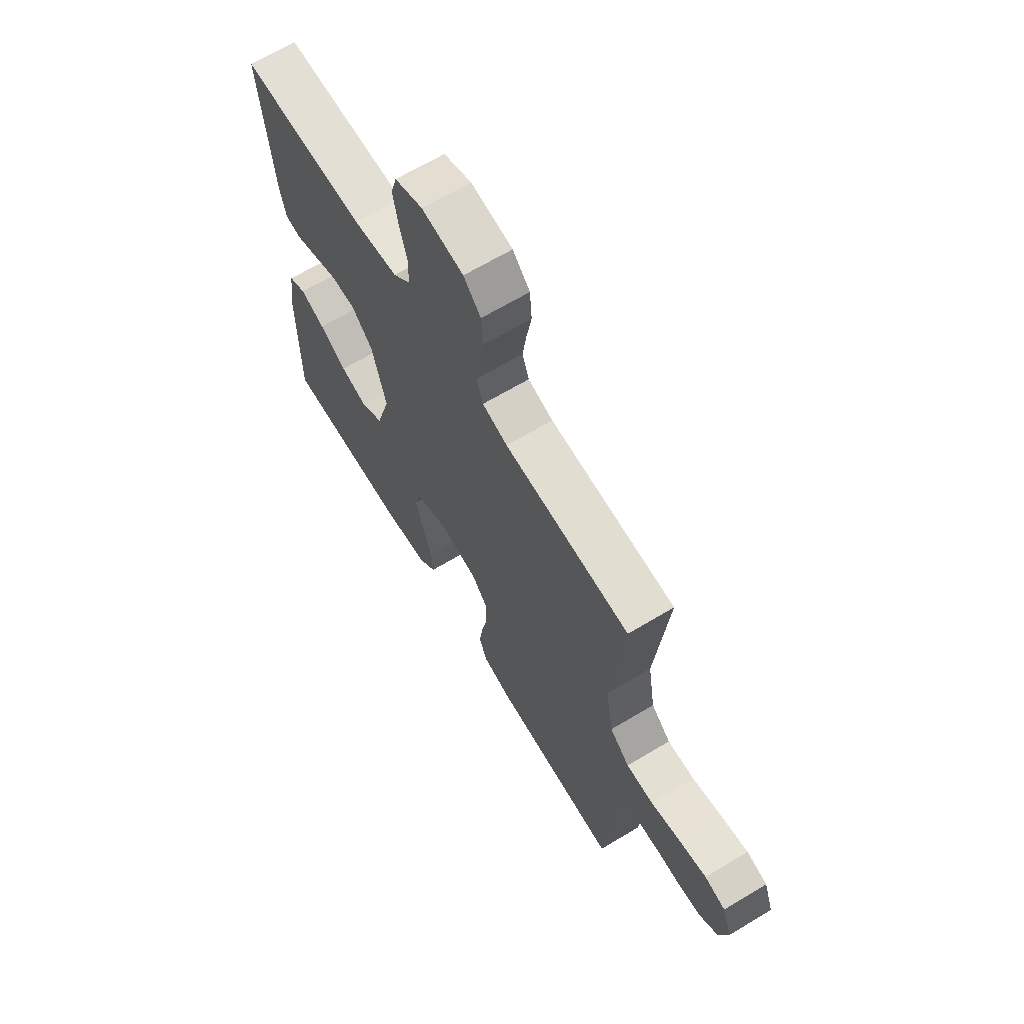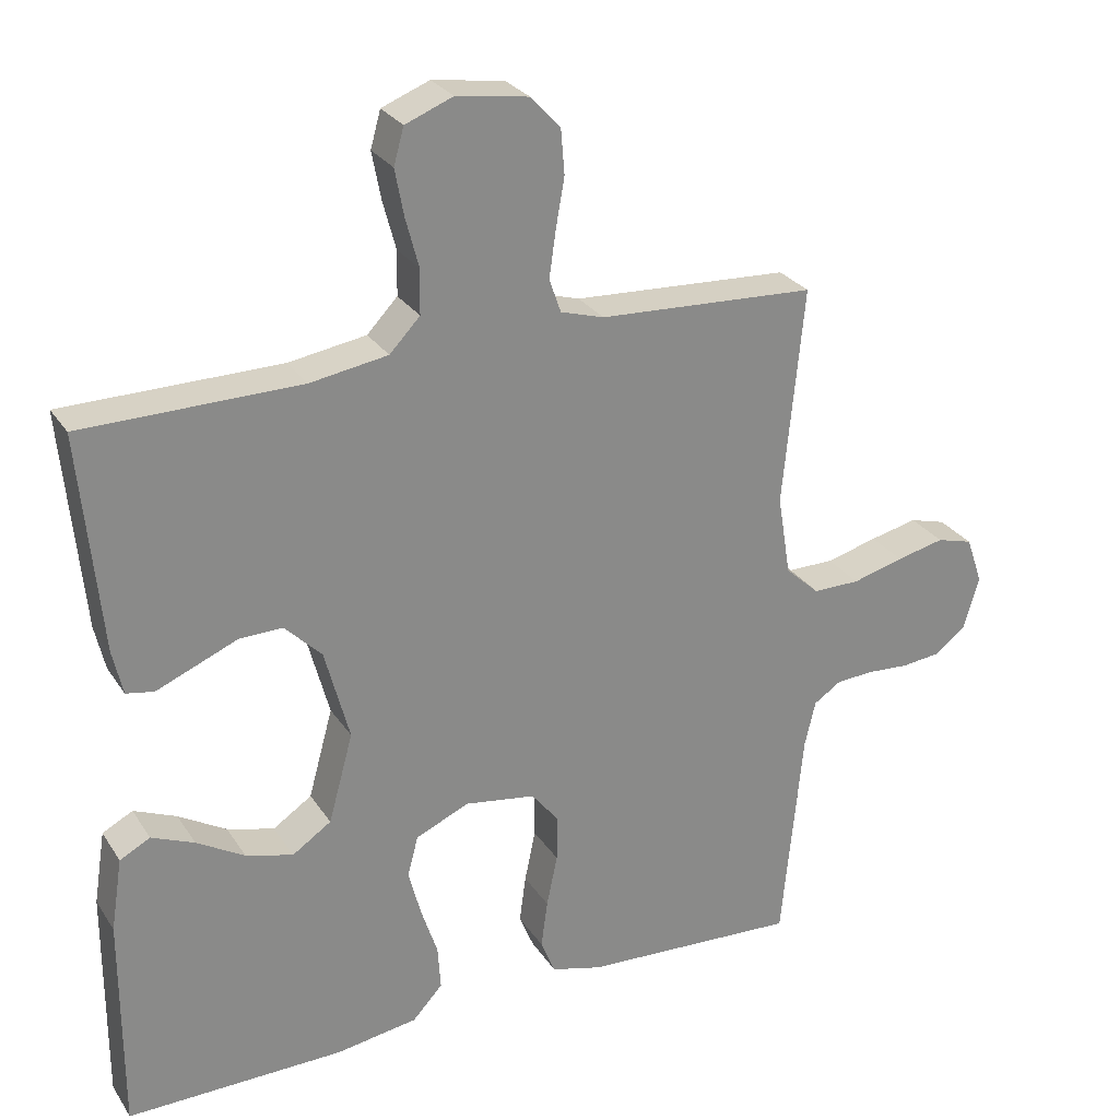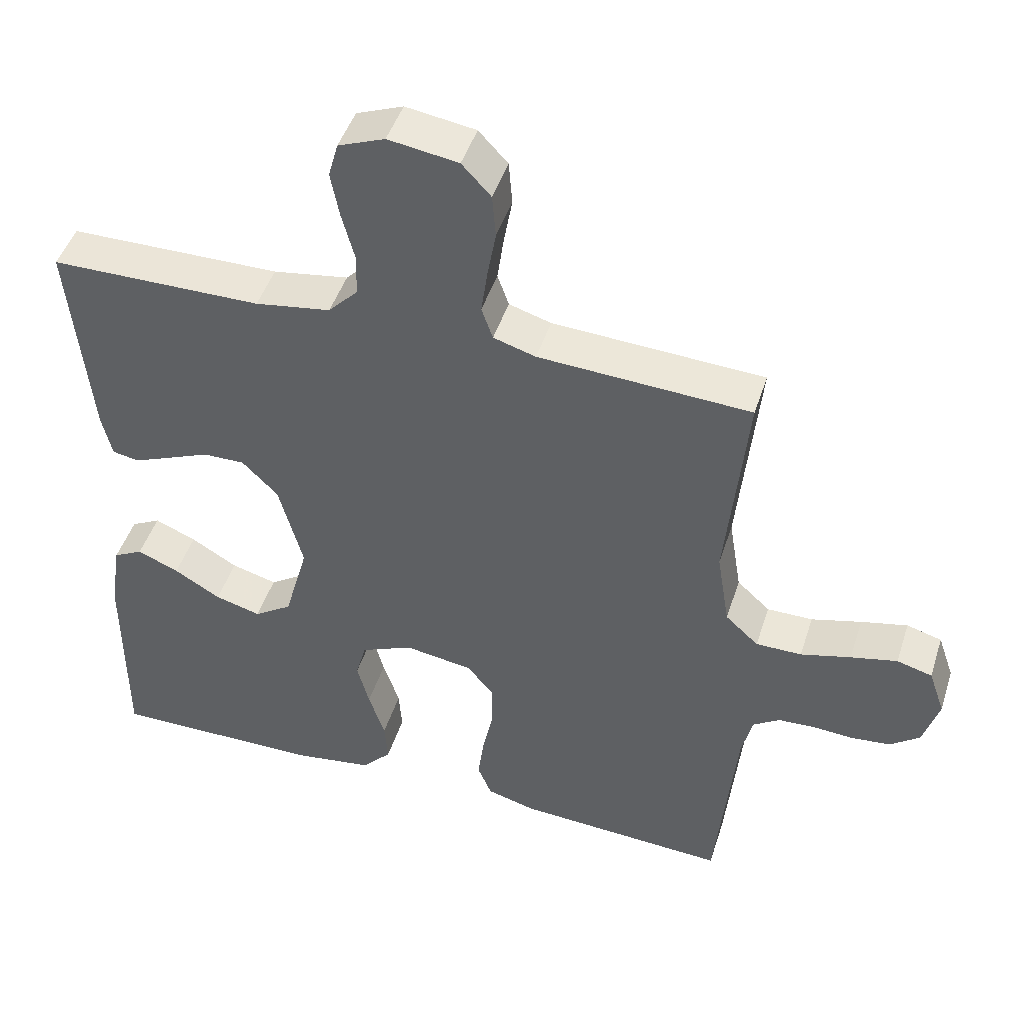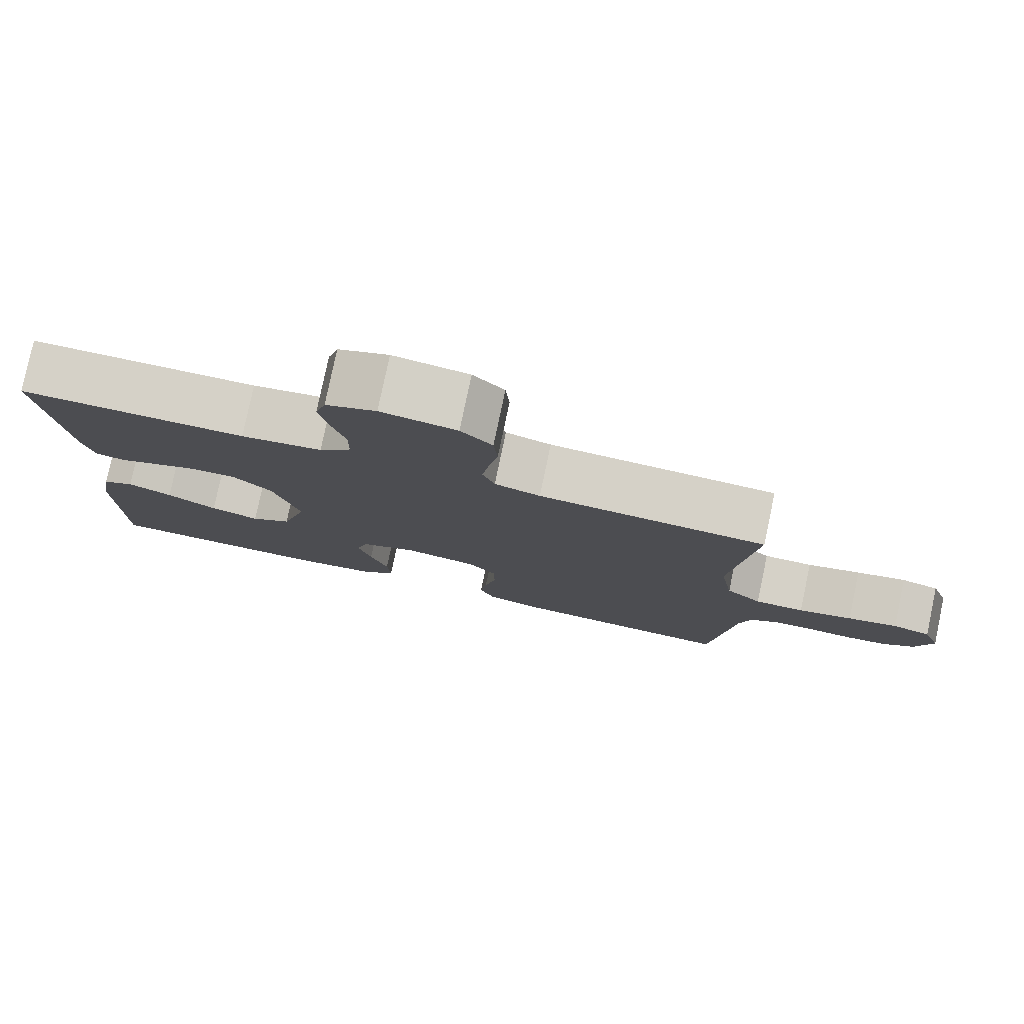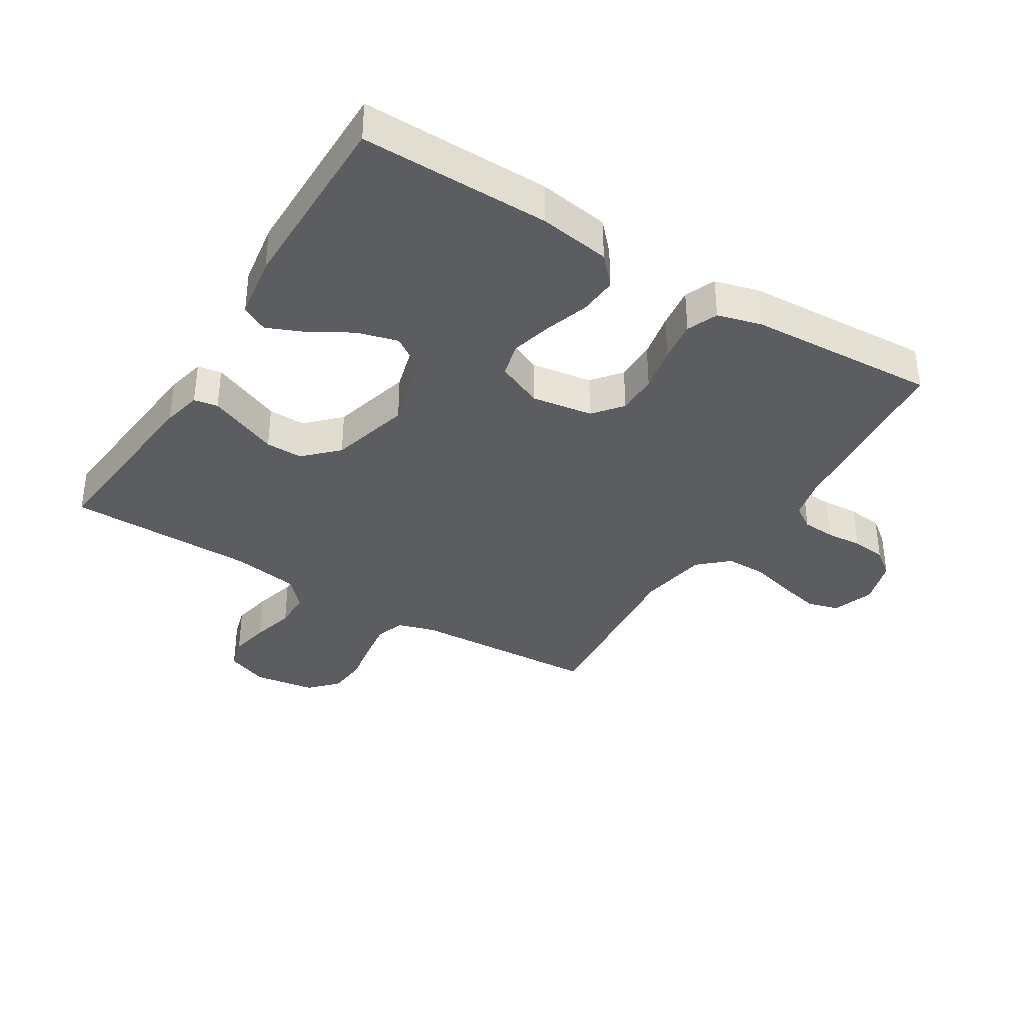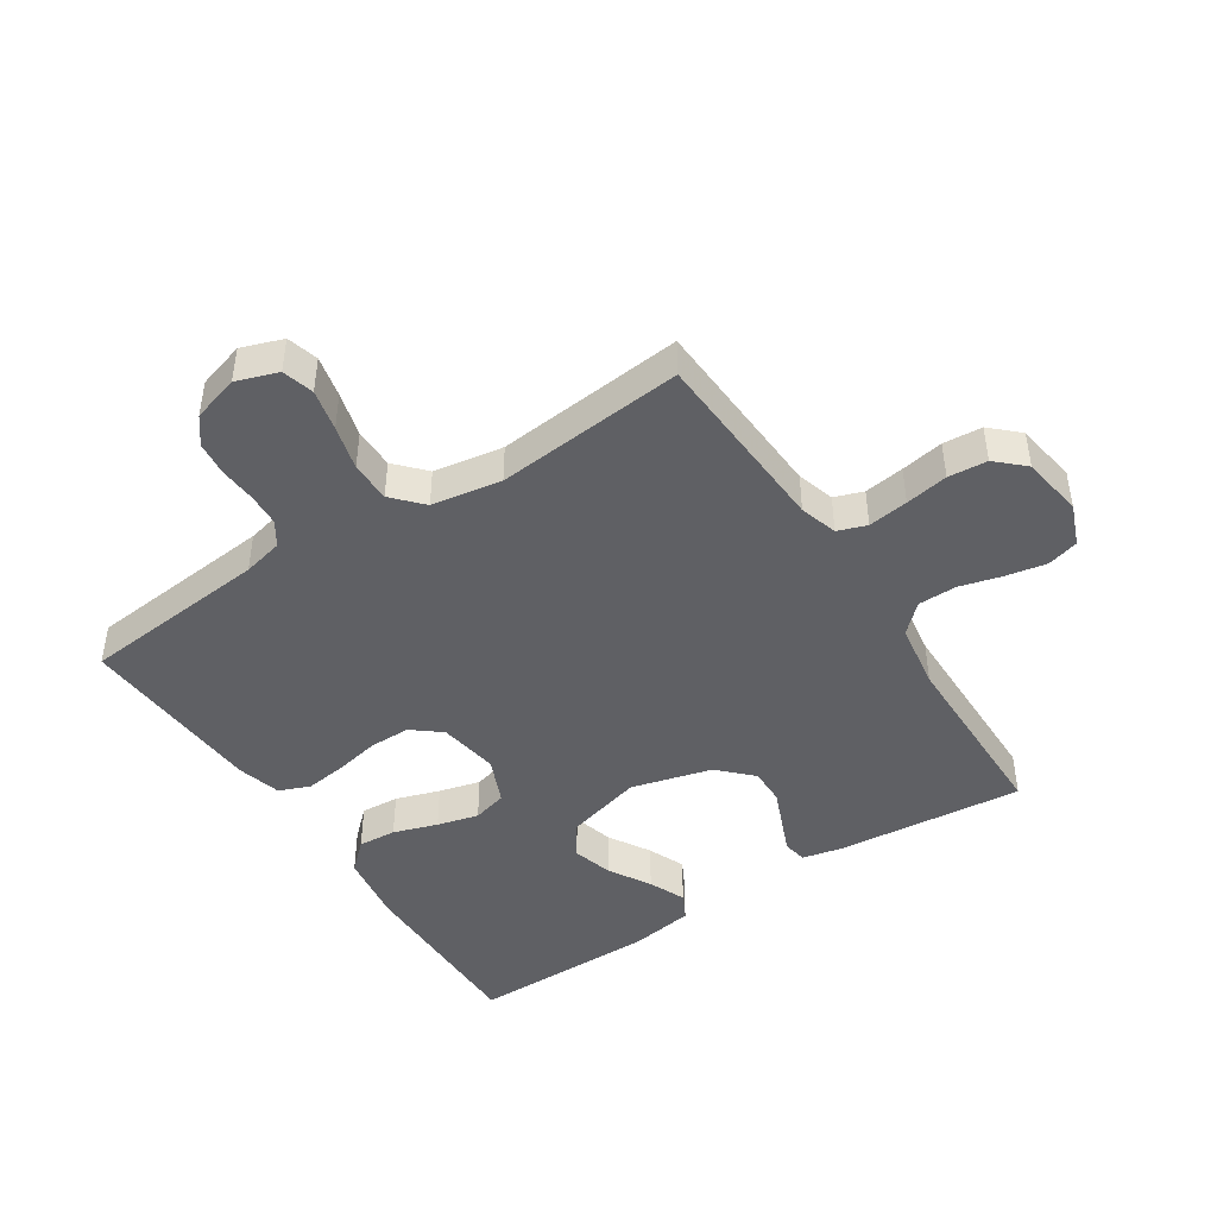
<metadata>
{"format":"obj","ext":"obj","renderer":"f3d","projection":"perspective","resolution":1024,"background":"white","views":[{"elev":66.6,"azim":-121.0,"up":"+Z"},{"elev":27.3,"azim":153.6,"up":"+Z"},{"elev":46.5,"azim":-162.5,"up":"+Z"},{"elev":79.5,"azim":-168.1,"up":"+Z"},{"elev":-36.4,"azim":148.2,"up":"+Y"},{"elev":-45.0,"azim":-56.9,"up":"+Y"}]}
</metadata>
<code>
v 0.5 0.07 0.5
v 0.472 0.07 0.2
v 0.458 0.07 0.138
v 0.42 0.07 0.131
v 0.367 0.07 0.153
v 0.307 0.07 0.178
v 0.248 0.07 0.179
v 0.197 0.07 0.128
v 0.163 0.07 0
v 0.197 0.07 -0.123
v 0.251 0.07 -0.159
v 0.316 0.07 -0.141
v 0.382 0.07 -0.102
v 0.441 0.07 -0.077
v 0.483 0.07 -0.099
v 0.499 0.07 -0.2
v 0.5 0.07 -0.5
v 0.2 0.07 -0.497
v 0.087 0.07 -0.48
v 0.045 0.07 -0.435
v 0.049 0.07 -0.374
v 0.072 0.07 -0.304
v 0.089 0.07 -0.238
v 0.074 0.07 -0.183
v 0 0.07 -0.151
v -0.097 0.07 -0.166
v -0.134 0.07 -0.212
v -0.134 0.07 -0.277
v -0.119 0.07 -0.349
v -0.11 0.07 -0.415
v -0.13 0.07 -0.464
v -0.2 0.07 -0.483
v -0.5 0.07 -0.5
v -0.529 0.07 -0.2
v -0.544 0.07 -0.136
v -0.582 0.07 -0.111
v -0.634 0.07 -0.108
v -0.692 0.07 -0.112
v -0.747 0.07 -0.106
v -0.789 0.07 -0.074
v -0.811 0.07 0
v -0.788 0.07 0.066
v -0.738 0.07 0.08
v -0.672 0.07 0.065
v -0.601 0.07 0.046
v -0.536 0.07 0.046
v -0.489 0.07 0.089
v -0.471 0.07 0.2
v -0.5 0.07 0.5
v -0.2 0.07 0.516
v -0.14 0.07 0.534
v -0.124 0.07 0.58
v -0.133 0.07 0.644
v -0.145 0.07 0.712
v -0.14 0.07 0.774
v -0.099 0.07 0.818
v 0 0.07 0.833
v 0.066 0.07 0.807
v 0.08 0.07 0.757
v 0.068 0.07 0.693
v 0.05 0.07 0.625
v 0.051 0.07 0.564
v 0.093 0.07 0.52
v 0.2 0.07 0.503
v 0.5 0 0.5
v 0.472 0 0.2
v 0.458 0 0.138
v 0.42 0 0.131
v 0.367 0 0.153
v 0.307 0 0.178
v 0.248 0 0.179
v 0.197 0 0.128
v 0.163 0 0
v 0.197 0 -0.123
v 0.251 0 -0.159
v 0.316 0 -0.141
v 0.382 0 -0.102
v 0.441 0 -0.077
v 0.483 0 -0.099
v 0.499 0 -0.2
v 0.5 0 -0.5
v 0.2 0 -0.497
v 0.087 0 -0.48
v 0.045 0 -0.435
v 0.049 0 -0.374
v 0.072 0 -0.304
v 0.089 0 -0.238
v 0.074 0 -0.183
v 0 0 -0.151
v -0.097 0 -0.166
v -0.134 0 -0.212
v -0.134 0 -0.277
v -0.119 0 -0.349
v -0.11 0 -0.415
v -0.13 0 -0.464
v -0.2 0 -0.483
v -0.5 0 -0.5
v -0.529 0 -0.2
v -0.544 0 -0.136
v -0.582 0 -0.111
v -0.634 0 -0.108
v -0.692 0 -0.112
v -0.747 0 -0.106
v -0.789 0 -0.074
v -0.811 0 0
v -0.788 0 0.066
v -0.738 0 0.08
v -0.672 0 0.065
v -0.601 0 0.046
v -0.536 0 0.046
v -0.489 0 0.089
v -0.471 0 0.2
v -0.5 0 0.5
v -0.2 0 0.516
v -0.14 0 0.534
v -0.124 0 0.58
v -0.133 0 0.644
v -0.145 0 0.712
v -0.14 0 0.774
v -0.099 0 0.818
v 0 0 0.833
v 0.066 0 0.807
v 0.08 0 0.757
v 0.068 0 0.693
v 0.05 0 0.625
v 0.051 0 0.564
v 0.093 0 0.52
v 0.2 0 0.503
f 59 60 61
f 58 59 61
f 57 58 61
f 56 57 61
f 55 56 61
f 54 55 61
f 53 54 61
f 52 53 61 62
f 51 52 62 63
f 48 49 50
f 51 63 64
f 50 51 64
f 48 50 64
f 47 48 64
f 43 44 45
f 42 43 45
f 41 42 45
f 40 41 45
f 39 40 45
f 38 39 45
f 37 38 45
f 36 37 45 46
f 47 64 1
f 46 47 1
f 36 46 1
f 35 36 1
f 32 33 34
f 31 32 34
f 30 31 34
f 29 30 34
f 28 29 34
f 20 21 22
f 19 20 22
f 18 19 22
f 17 18 22
f 16 17 22
f 15 16 22
f 14 15 22
f 13 14 22
f 12 13 22
f 11 12 22 23
f 10 11 23 24
f 4 5 6
f 3 4 6
f 2 3 6
f 1 2 6
f 1 6 7
f 35 1 7 8
f 27 28 34 35
f 26 27 35
f 35 8 9
f 26 35 9
f 25 26 9
f 9 10 24 25
f 125 124 123
f 125 123 122
f 125 122 121
f 125 121 120
f 125 120 119
f 125 119 118
f 125 118 117
f 126 125 117 116
f 127 126 116 115
f 114 113 112
f 128 127 115
f 128 115 114
f 128 114 112
f 128 112 111
f 109 108 107
f 109 107 106
f 109 106 105
f 109 105 104
f 109 104 103
f 109 103 102
f 109 102 101
f 110 109 101 100
f 65 128 111
f 65 111 110
f 65 110 100
f 65 100 99
f 98 97 96
f 98 96 95
f 98 95 94
f 98 94 93
f 98 93 92
f 86 85 84
f 86 84 83
f 86 83 82
f 86 82 81
f 86 81 80
f 86 80 79
f 86 79 78
f 86 78 77
f 86 77 76
f 87 86 76 75
f 88 87 75 74
f 70 69 68
f 70 68 67
f 70 67 66
f 70 66 65
f 71 70 65
f 72 71 65 99
f 99 98 92 91
f 99 91 90
f 73 72 99
f 73 99 90
f 73 90 89
f 89 88 74 73
f 1 65 66 2
f 2 66 67 3
f 3 67 68 4
f 4 68 69 5
f 5 69 70 6
f 6 70 71 7
f 7 71 72 8
f 8 72 73 9
f 9 73 74 10
f 10 74 75 11
f 11 75 76 12
f 12 76 77 13
f 13 77 78 14
f 14 78 79 15
f 15 79 80 16
f 16 80 81 17
f 17 81 82 18
f 18 82 83 19
f 19 83 84 20
f 20 84 85 21
f 21 85 86 22
f 22 86 87 23
f 23 87 88 24
f 24 88 89 25
f 25 89 90 26
f 26 90 91 27
f 27 91 92 28
f 28 92 93 29
f 29 93 94 30
f 30 94 95 31
f 31 95 96 32
f 32 96 97 33
f 33 97 98 34
f 34 98 99 35
f 35 99 100 36
f 36 100 101 37
f 37 101 102 38
f 38 102 103 39
f 39 103 104 40
f 40 104 105 41
f 41 105 106 42
f 42 106 107 43
f 43 107 108 44
f 44 108 109 45
f 45 109 110 46
f 46 110 111 47
f 47 111 112 48
f 48 112 113 49
f 49 113 114 50
f 50 114 115 51
f 51 115 116 52
f 52 116 117 53
f 53 117 118 54
f 54 118 119 55
f 55 119 120 56
f 56 120 121 57
f 57 121 122 58
f 58 122 123 59
f 59 123 124 60
f 60 124 125 61
f 61 125 126 62
f 62 126 127 63
f 63 127 128 64
f 64 128 65 1

</code>
